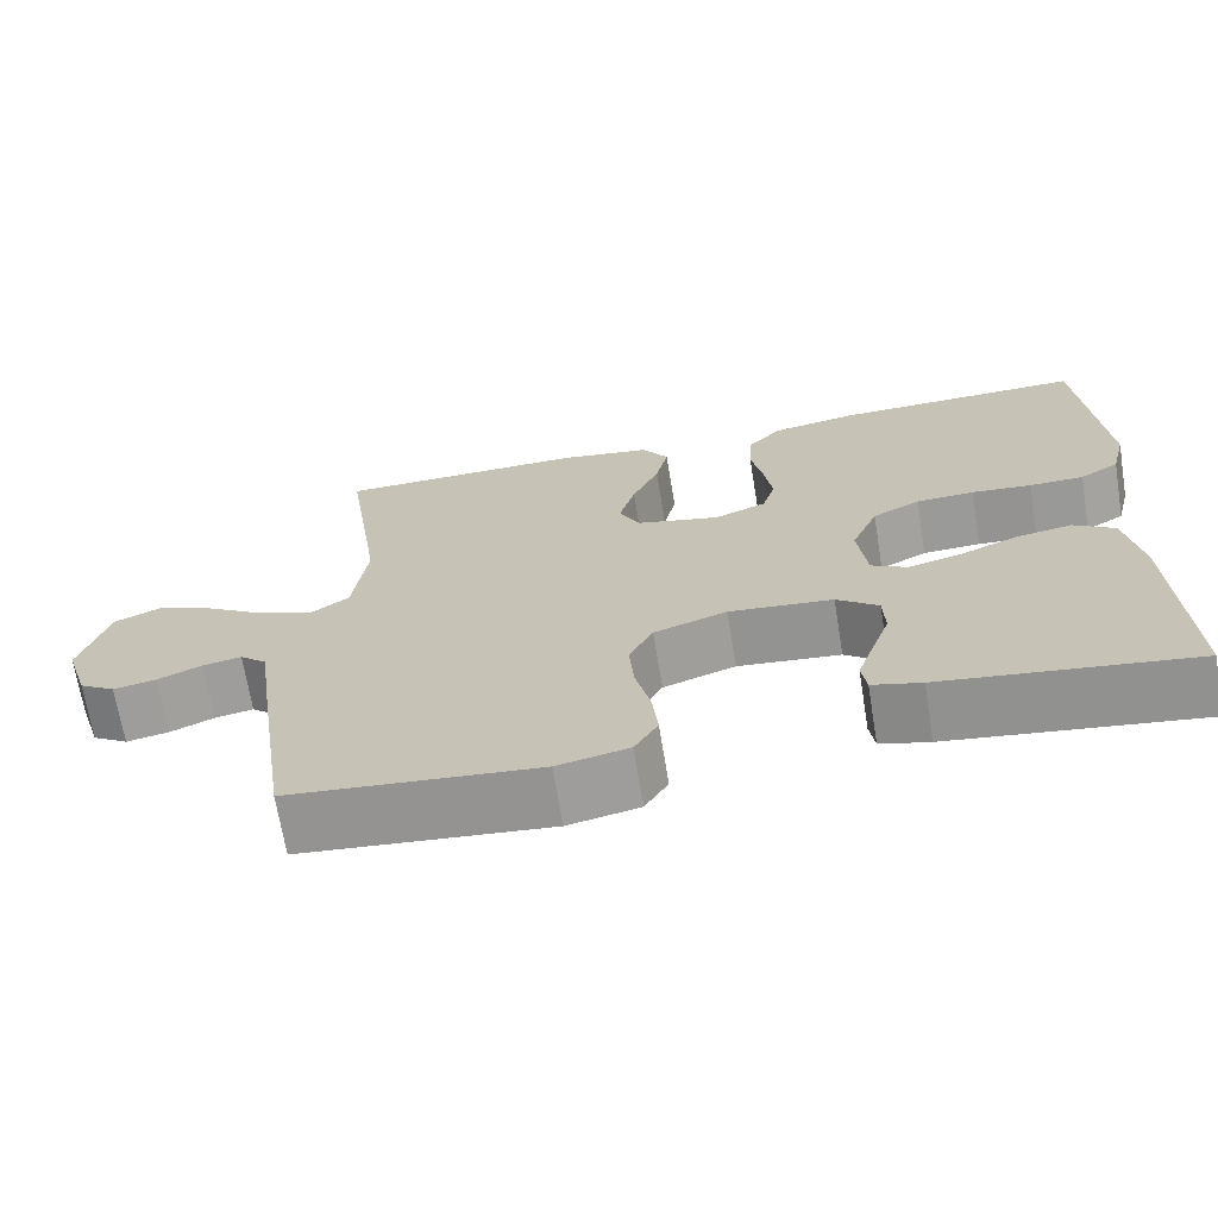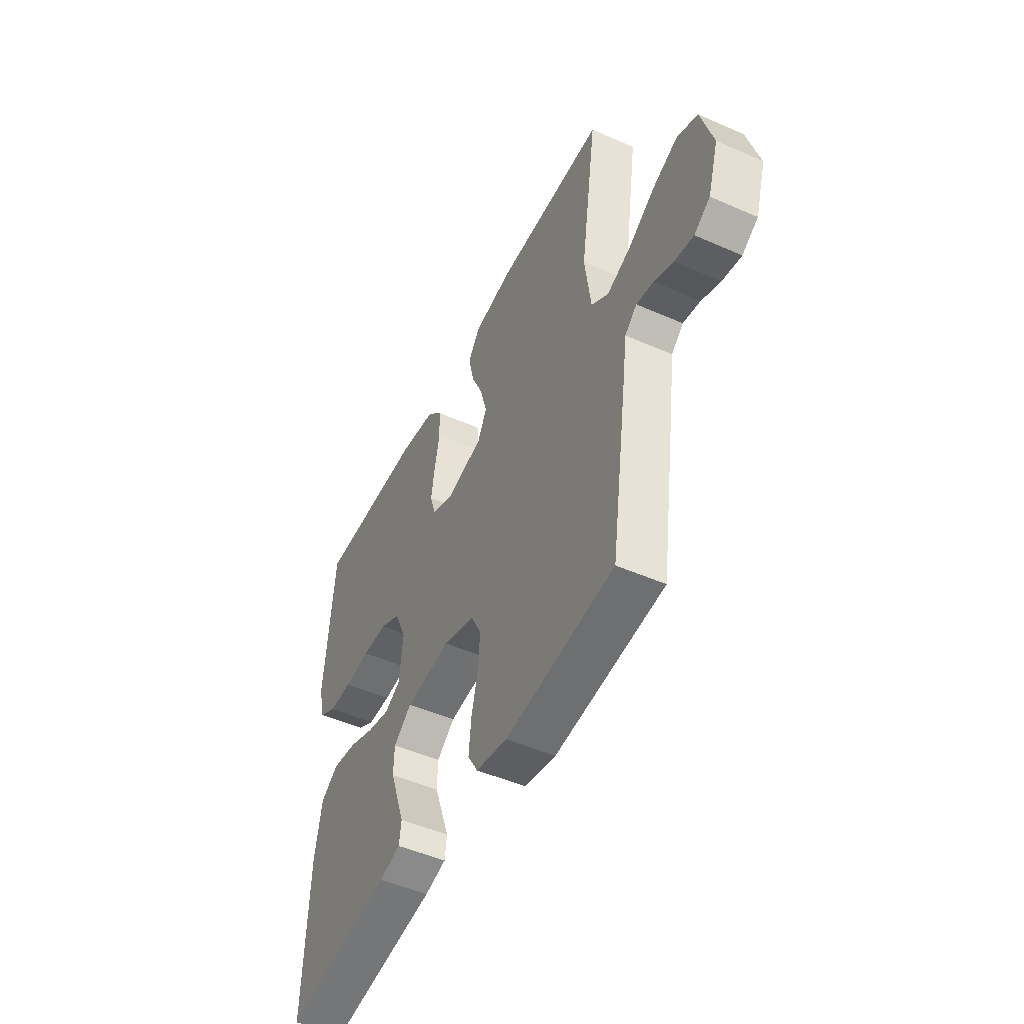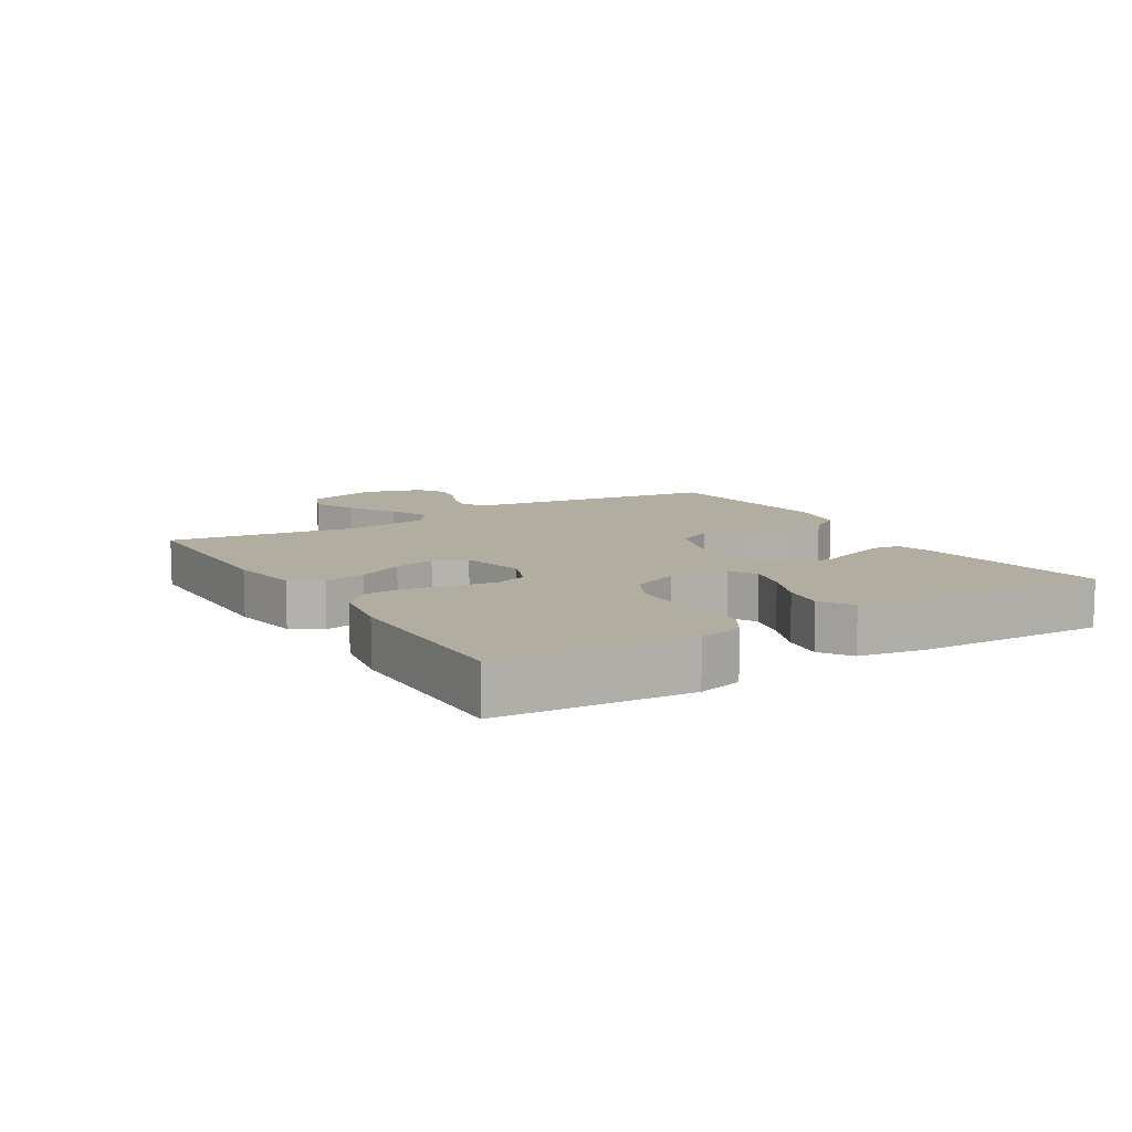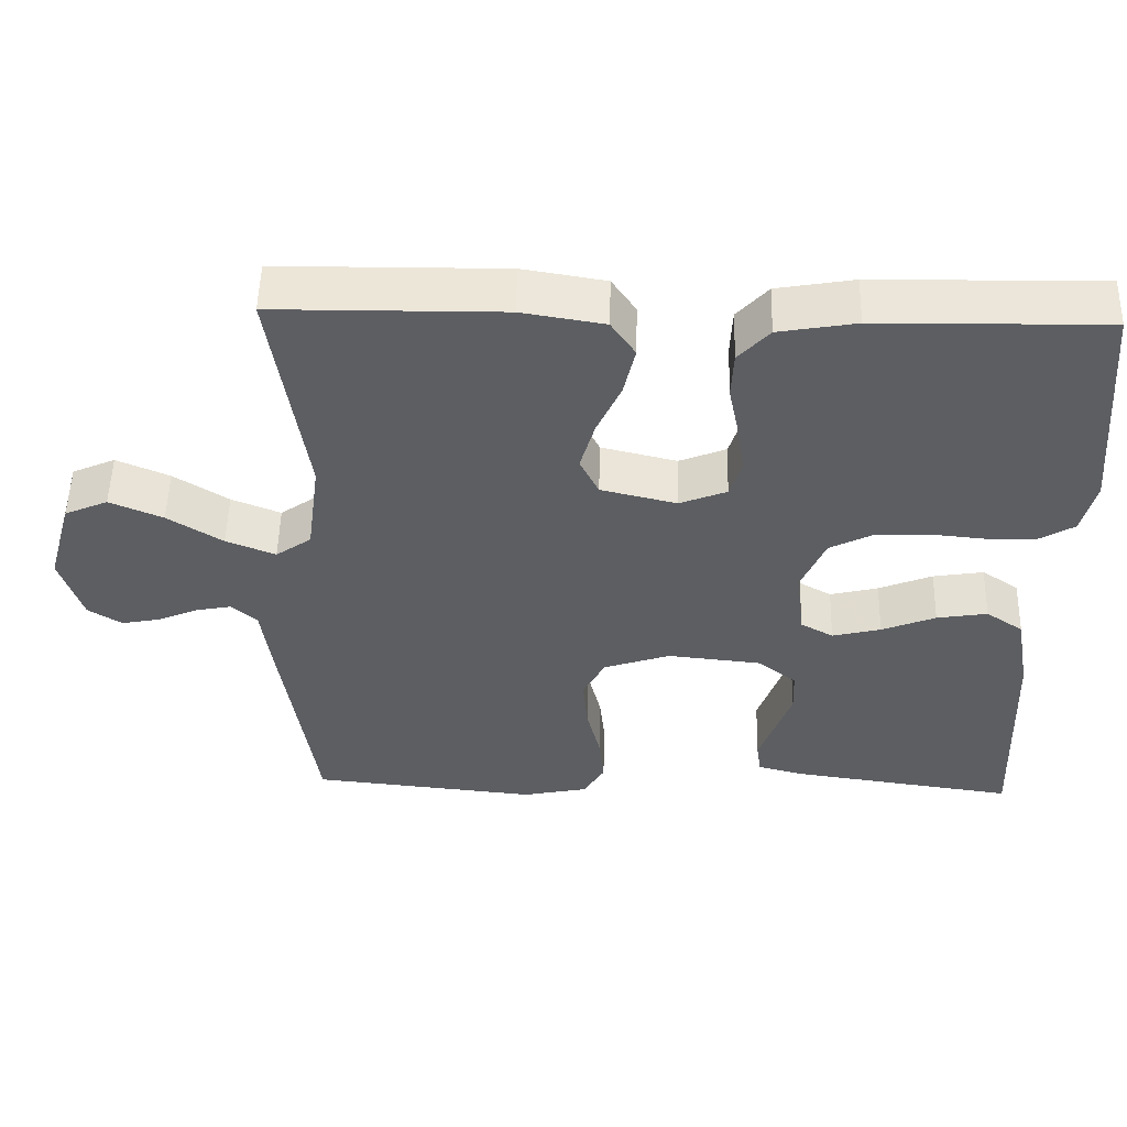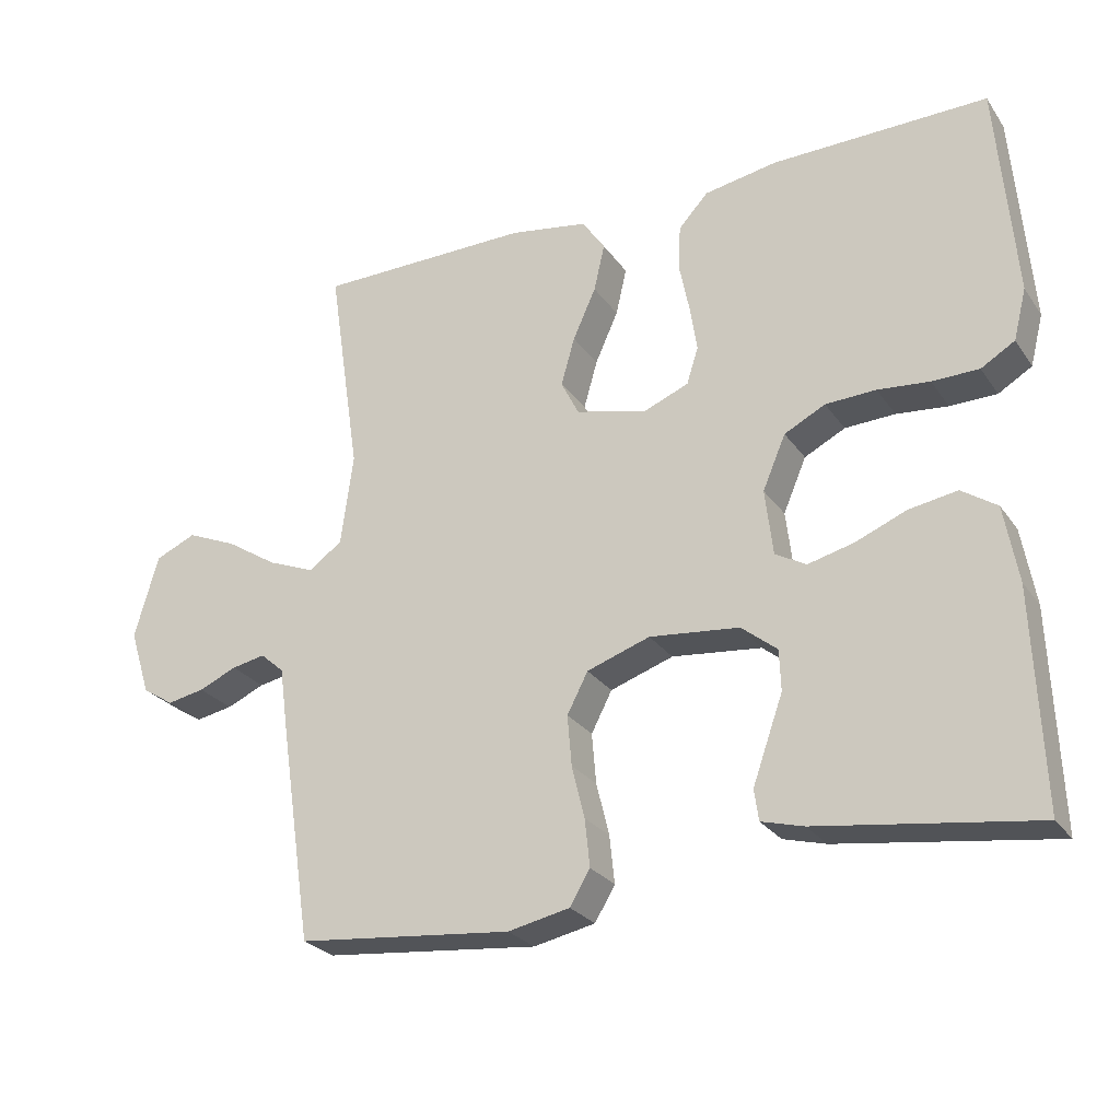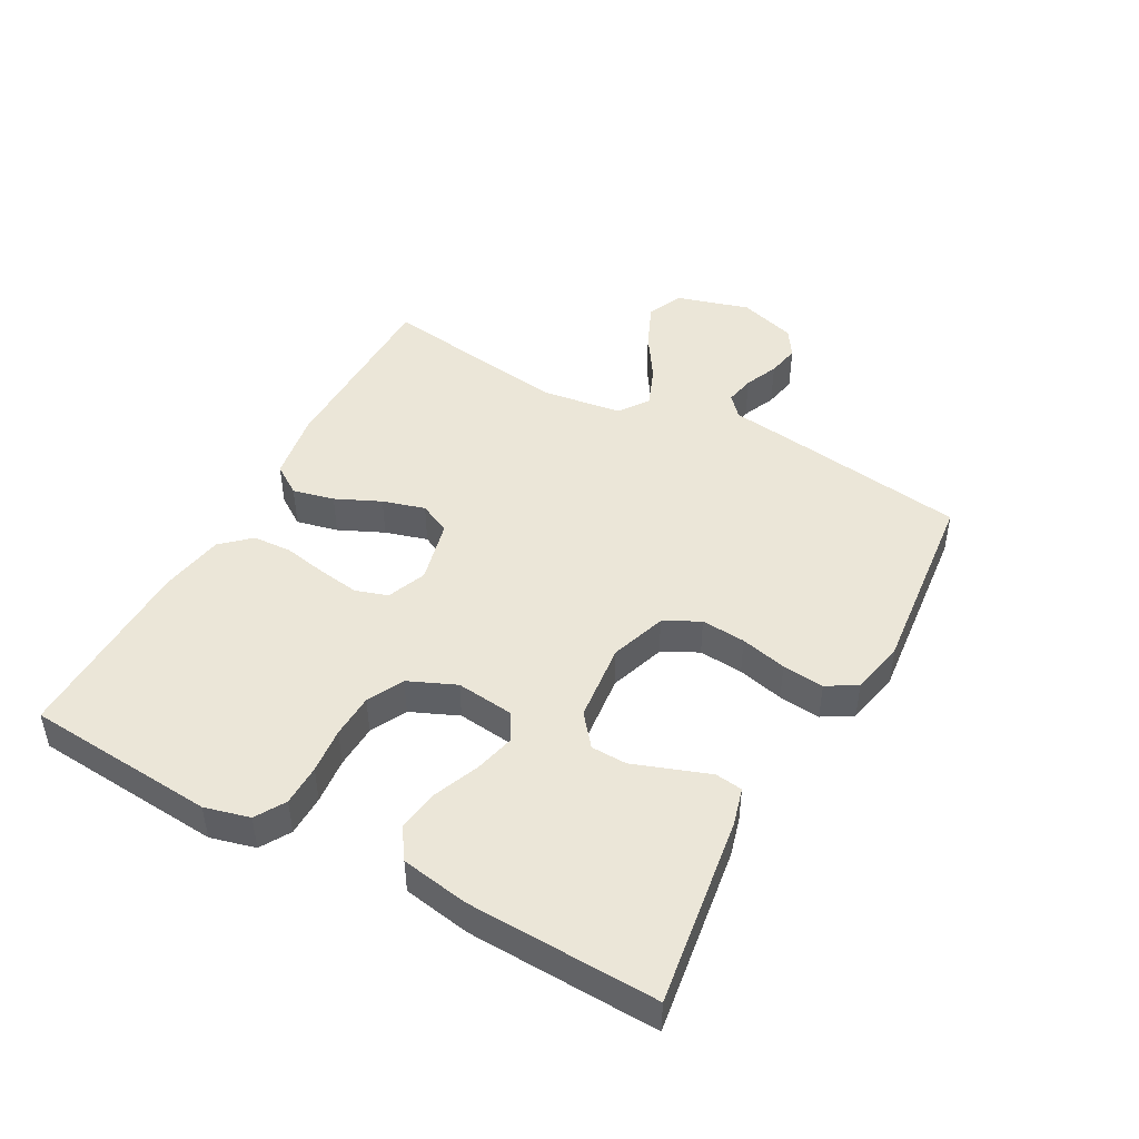
<metadata>
{"format":"obj","ext":"obj","renderer":"f3d","projection":"perspective","resolution":1024,"background":"white","views":[{"elev":-68.6,"azim":9.3,"up":"+Z"},{"elev":-49.3,"azim":-116.0,"up":"+Z"},{"elev":10.3,"azim":58.5,"up":"+Y"},{"elev":52.2,"azim":1.4,"up":"+Z"},{"elev":-26.1,"azim":27.1,"up":"+Z"},{"elev":46.3,"azim":118.5,"up":"+Y"}]}
</metadata>
<code>
v -0.5 0.07 -0.5
v -0.545 0.07 -0.2
v -0.558 0.07 -0.106
v -0.591 0.07 -0.077
v -0.638 0.07 -0.086
v -0.691 0.07 -0.109
v -0.743 0.07 -0.119
v -0.787 0.07 -0.091
v -0.816 0.07 0
v -0.783 0.07 0.116
v -0.726 0.07 0.141
v -0.656 0.07 0.111
v -0.584 0.07 0.065
v -0.519 0.07 0.039
v -0.472 0.07 0.072
v -0.455 0.07 0.2
v -0.5 0.07 0.5
v -0.2 0.07 0.503
v -0.091 0.07 0.485
v -0.059 0.07 0.438
v -0.074 0.07 0.372
v -0.106 0.07 0.301
v -0.125 0.07 0.234
v -0.1 0.07 0.184
v 0 0.07 0.16
v 0.062 0.07 0.185
v 0.078 0.07 0.236
v 0.068 0.07 0.301
v 0.054 0.07 0.37
v 0.057 0.07 0.432
v 0.098 0.07 0.477
v 0.2 0.07 0.495
v 0.5 0.07 0.5
v 0.525 0.07 0.2
v 0.507 0.07 0.129
v 0.46 0.07 0.101
v 0.395 0.07 0.1
v 0.323 0.07 0.107
v 0.253 0.07 0.104
v 0.196 0.07 0.075
v 0.164 0.07 0
v 0.175 0.07 -0.092
v 0.218 0.07 -0.116
v 0.282 0.07 -0.1
v 0.353 0.07 -0.071
v 0.42 0.07 -0.06
v 0.469 0.07 -0.093
v 0.488 0.07 -0.2
v 0.5 0.07 -0.5
v 0.2 0.07 -0.458
v 0.141 0.07 -0.442
v 0.135 0.07 -0.399
v 0.155 0.07 -0.342
v 0.177 0.07 -0.28
v 0.175 0.07 -0.223
v 0.125 0.07 -0.183
v 0 0.07 -0.17
v -0.088 0.07 -0.2
v -0.117 0.07 -0.256
v -0.111 0.07 -0.326
v -0.093 0.07 -0.399
v -0.086 0.07 -0.465
v -0.114 0.07 -0.512
v -0.2 0.07 -0.53
v -0.5 0 -0.5
v -0.545 0 -0.2
v -0.558 0 -0.106
v -0.591 0 -0.077
v -0.638 0 -0.086
v -0.691 0 -0.109
v -0.743 0 -0.119
v -0.787 0 -0.091
v -0.816 0 0
v -0.783 0 0.116
v -0.726 0 0.141
v -0.656 0 0.111
v -0.584 0 0.065
v -0.519 0 0.039
v -0.472 0 0.072
v -0.455 0 0.2
v -0.5 0 0.5
v -0.2 0 0.503
v -0.091 0 0.485
v -0.059 0 0.438
v -0.074 0 0.372
v -0.106 0 0.301
v -0.125 0 0.234
v -0.1 0 0.184
v 0 0 0.16
v 0.062 0 0.185
v 0.078 0 0.236
v 0.068 0 0.301
v 0.054 0 0.37
v 0.057 0 0.432
v 0.098 0 0.477
v 0.2 0 0.495
v 0.5 0 0.5
v 0.525 0 0.2
v 0.507 0 0.129
v 0.46 0 0.101
v 0.395 0 0.1
v 0.323 0 0.107
v 0.253 0 0.104
v 0.196 0 0.075
v 0.164 0 0
v 0.175 0 -0.092
v 0.218 0 -0.116
v 0.282 0 -0.1
v 0.353 0 -0.071
v 0.42 0 -0.06
v 0.469 0 -0.093
v 0.488 0 -0.2
v 0.5 0 -0.5
v 0.2 0 -0.458
v 0.141 0 -0.442
v 0.135 0 -0.399
v 0.155 0 -0.342
v 0.177 0 -0.28
v 0.175 0 -0.223
v 0.125 0 -0.183
v 0 0 -0.17
v -0.088 0 -0.2
v -0.117 0 -0.256
v -0.111 0 -0.326
v -0.093 0 -0.399
v -0.086 0 -0.465
v -0.114 0 -0.512
v -0.2 0 -0.53
f 60 61 62 63
f 59 60 63 64
f 51 52 53 54
f 49 50 51 54
f 49 54 55
f 48 49 55
f 47 48 55 56
f 44 45 46 47
f 43 44 47 56
f 35 36 37 38
f 35 38 39
f 34 35 39
f 33 34 39
f 32 33 39 40
f 28 29 30 31
f 27 28 31 32
f 26 27 32 40
f 19 20 21 22
f 19 22 23
f 16 17 18 19
f 15 16 19 23
f 14 15 23 24
f 10 11 12 13
f 10 13 14
f 9 10 14
f 8 9 14
f 5 6 7 8
f 4 5 8 14
f 3 4 14 24
f 59 64 1 2
f 58 59 2 3
f 57 58 3 24
f 42 43 56 57
f 41 42 57 24
f 25 26 40 41
f 24 25 41
f 127 126 125 124
f 128 127 124 123
f 118 117 116 115
f 118 115 114 113
f 119 118 113
f 119 113 112
f 120 119 112 111
f 111 110 109 108
f 120 111 108 107
f 102 101 100 99
f 103 102 99
f 103 99 98
f 103 98 97
f 104 103 97 96
f 95 94 93 92
f 96 95 92 91
f 104 96 91 90
f 86 85 84 83
f 87 86 83
f 83 82 81 80
f 87 83 80 79
f 88 87 79 78
f 77 76 75 74
f 78 77 74
f 78 74 73
f 78 73 72
f 72 71 70 69
f 78 72 69 68
f 88 78 68 67
f 66 65 128 123
f 67 66 123 122
f 88 67 122 121
f 121 120 107 106
f 88 121 106 105
f 105 104 90 89
f 105 89 88
f 1 65 66 2
f 2 66 67 3
f 3 67 68 4
f 4 68 69 5
f 5 69 70 6
f 6 70 71 7
f 7 71 72 8
f 8 72 73 9
f 9 73 74 10
f 10 74 75 11
f 11 75 76 12
f 12 76 77 13
f 13 77 78 14
f 14 78 79 15
f 15 79 80 16
f 16 80 81 17
f 17 81 82 18
f 18 82 83 19
f 19 83 84 20
f 20 84 85 21
f 21 85 86 22
f 22 86 87 23
f 23 87 88 24
f 24 88 89 25
f 25 89 90 26
f 26 90 91 27
f 27 91 92 28
f 28 92 93 29
f 29 93 94 30
f 30 94 95 31
f 31 95 96 32
f 32 96 97 33
f 33 97 98 34
f 34 98 99 35
f 35 99 100 36
f 36 100 101 37
f 37 101 102 38
f 38 102 103 39
f 39 103 104 40
f 40 104 105 41
f 41 105 106 42
f 42 106 107 43
f 43 107 108 44
f 44 108 109 45
f 45 109 110 46
f 46 110 111 47
f 47 111 112 48
f 48 112 113 49
f 49 113 114 50
f 50 114 115 51
f 51 115 116 52
f 52 116 117 53
f 53 117 118 54
f 54 118 119 55
f 55 119 120 56
f 56 120 121 57
f 57 121 122 58
f 58 122 123 59
f 59 123 124 60
f 60 124 125 61
f 61 125 126 62
f 62 126 127 63
f 63 127 128 64
f 64 128 65 1

</code>
